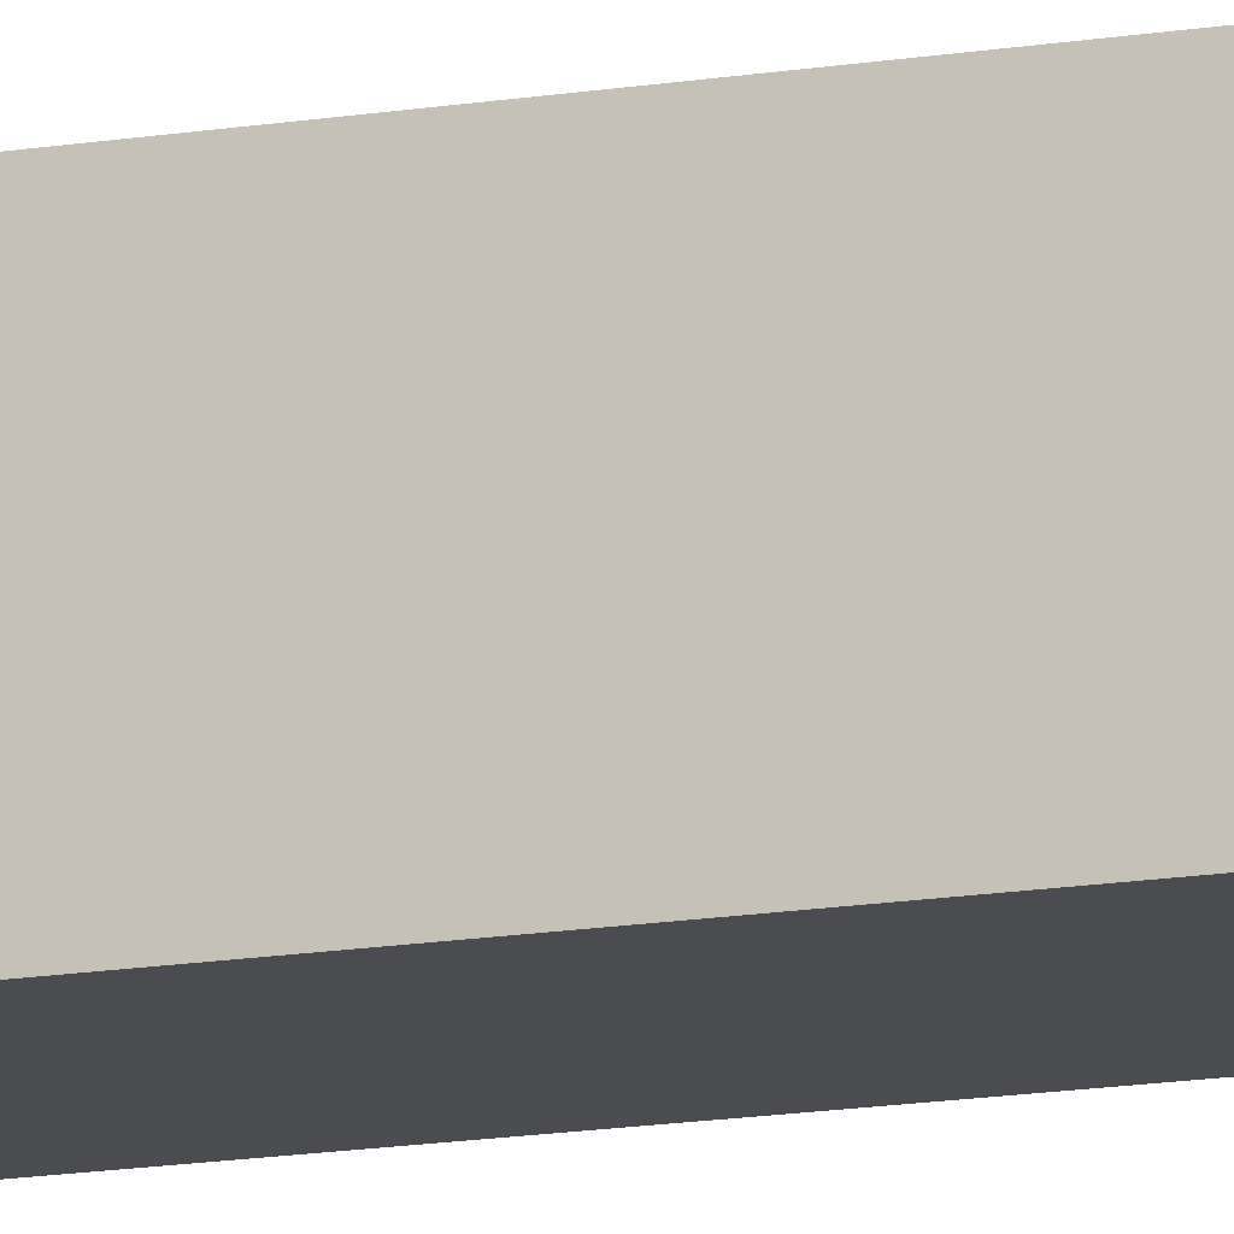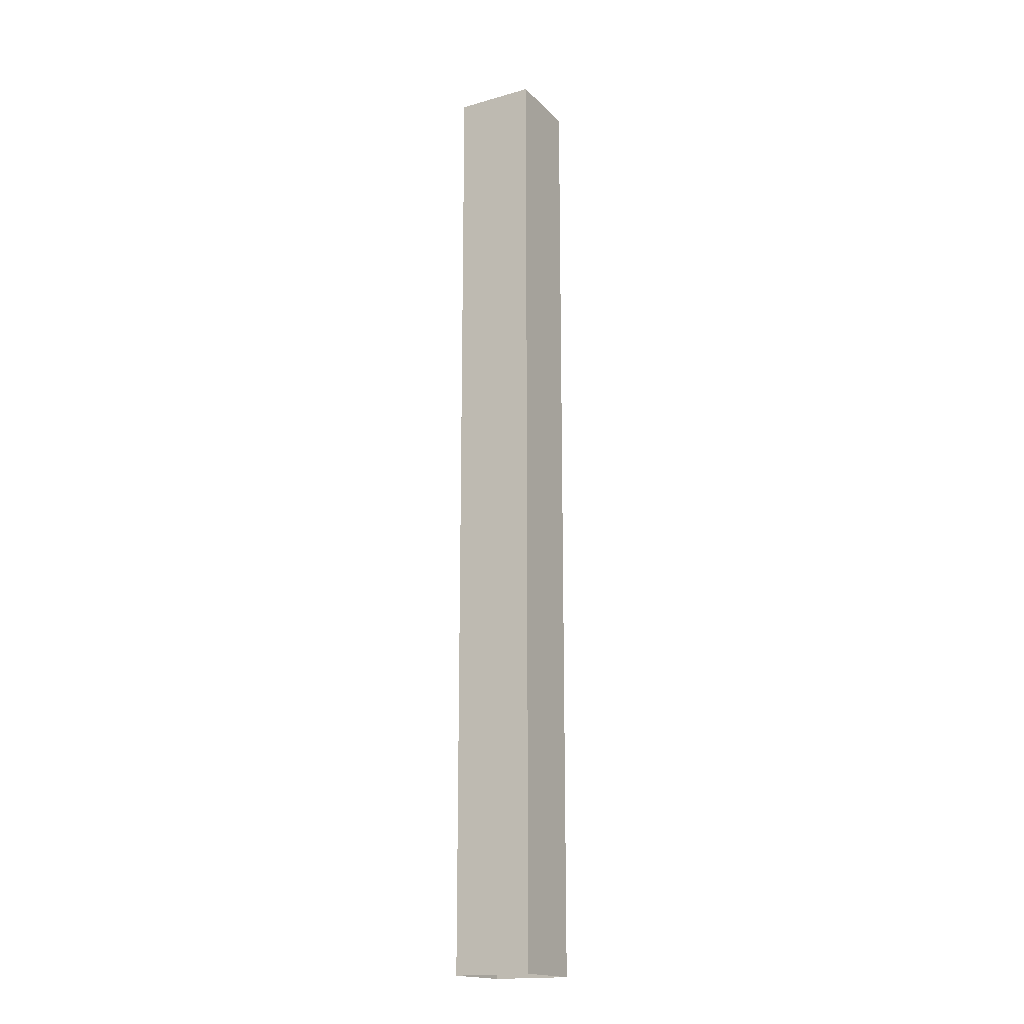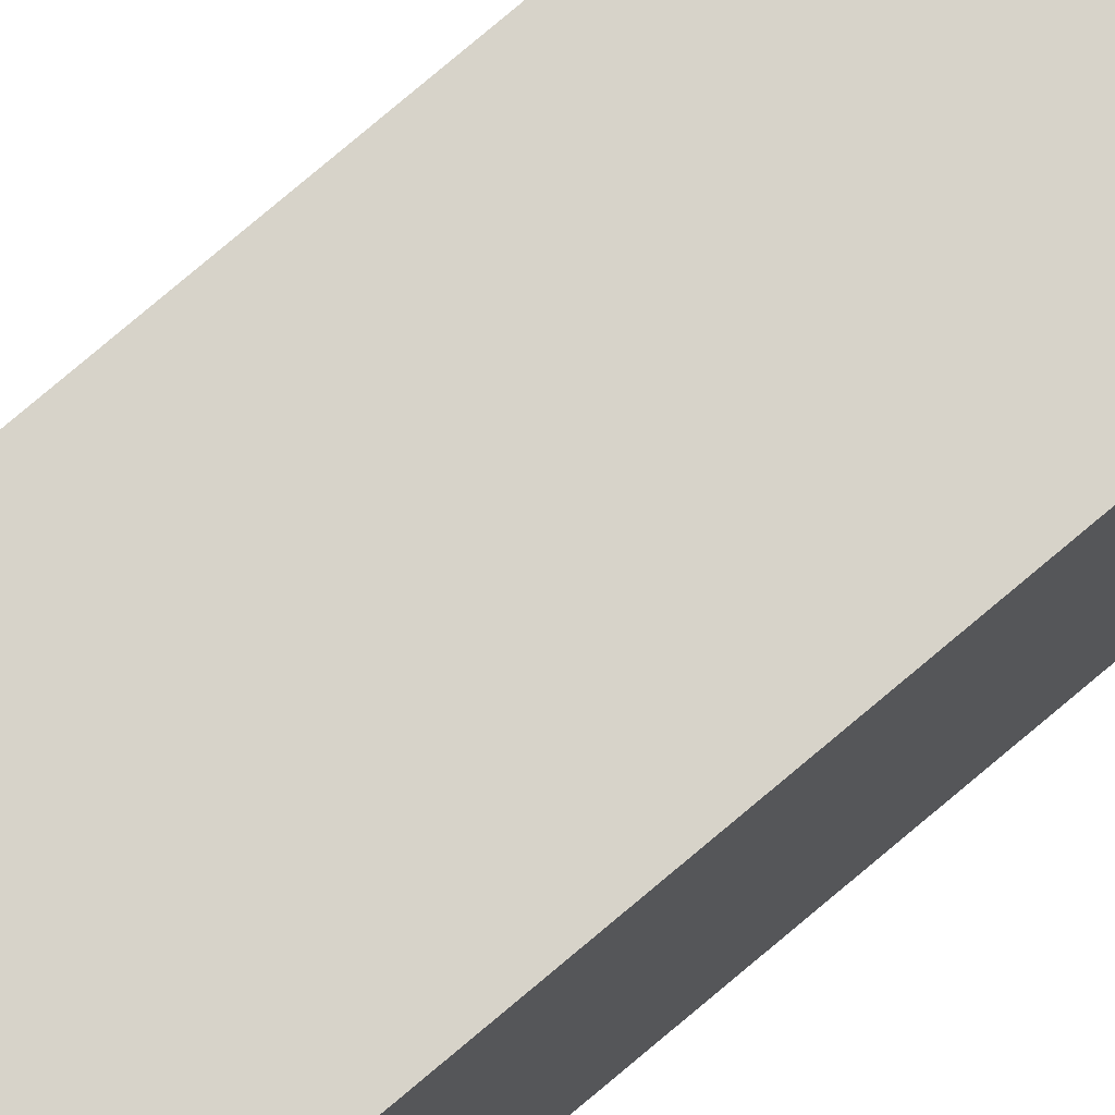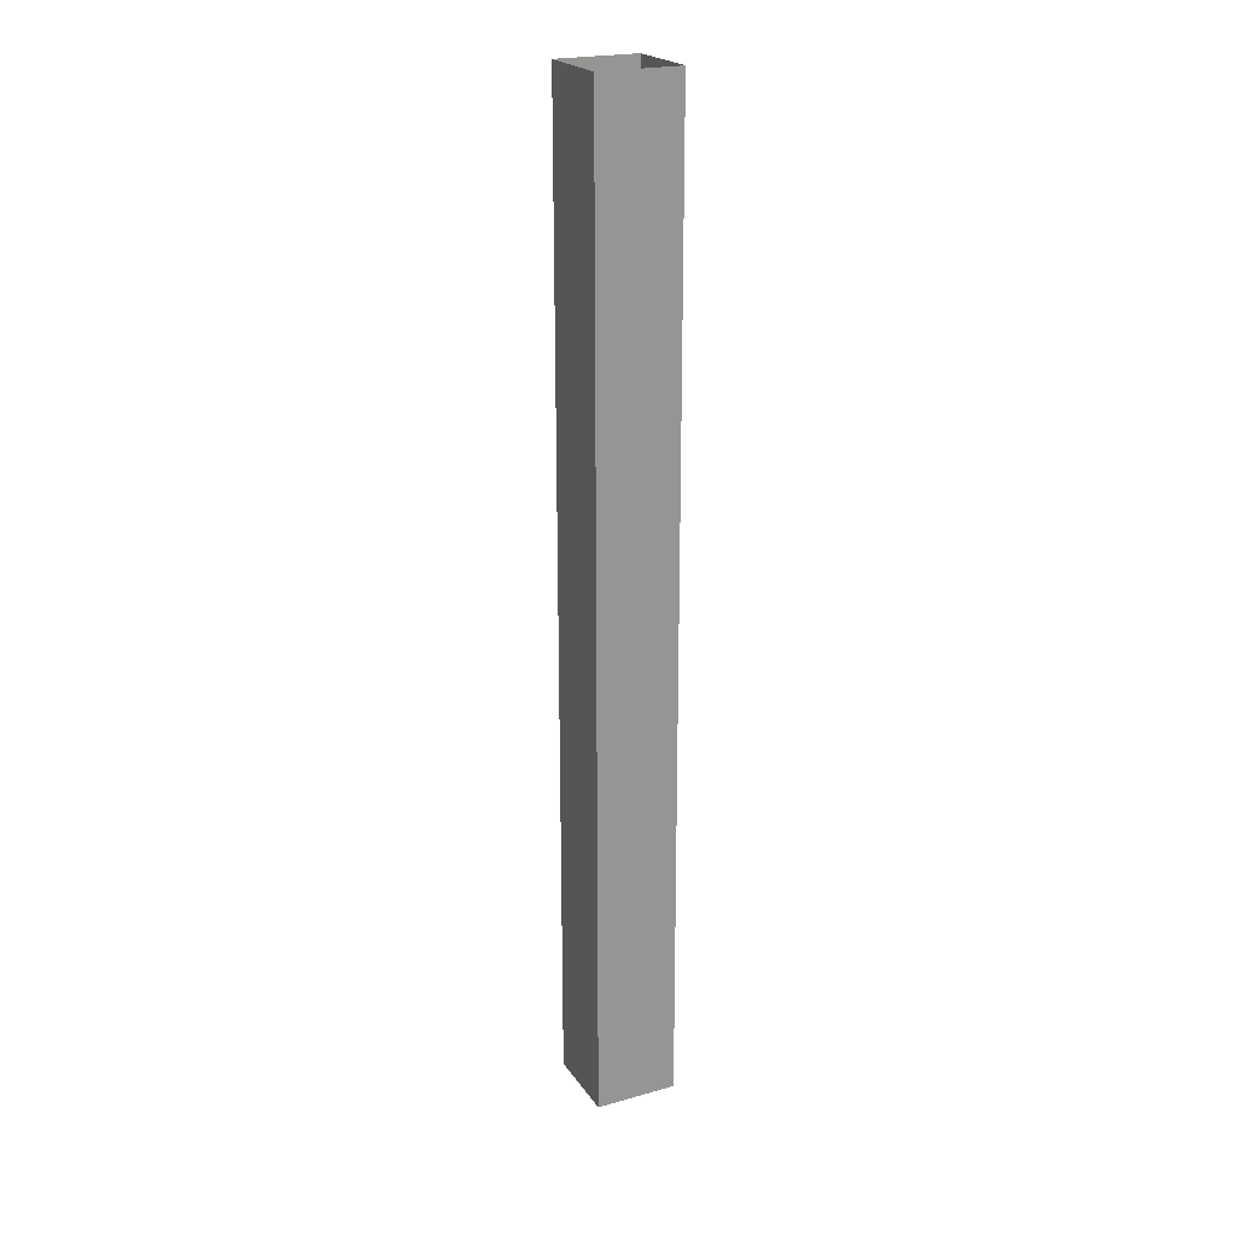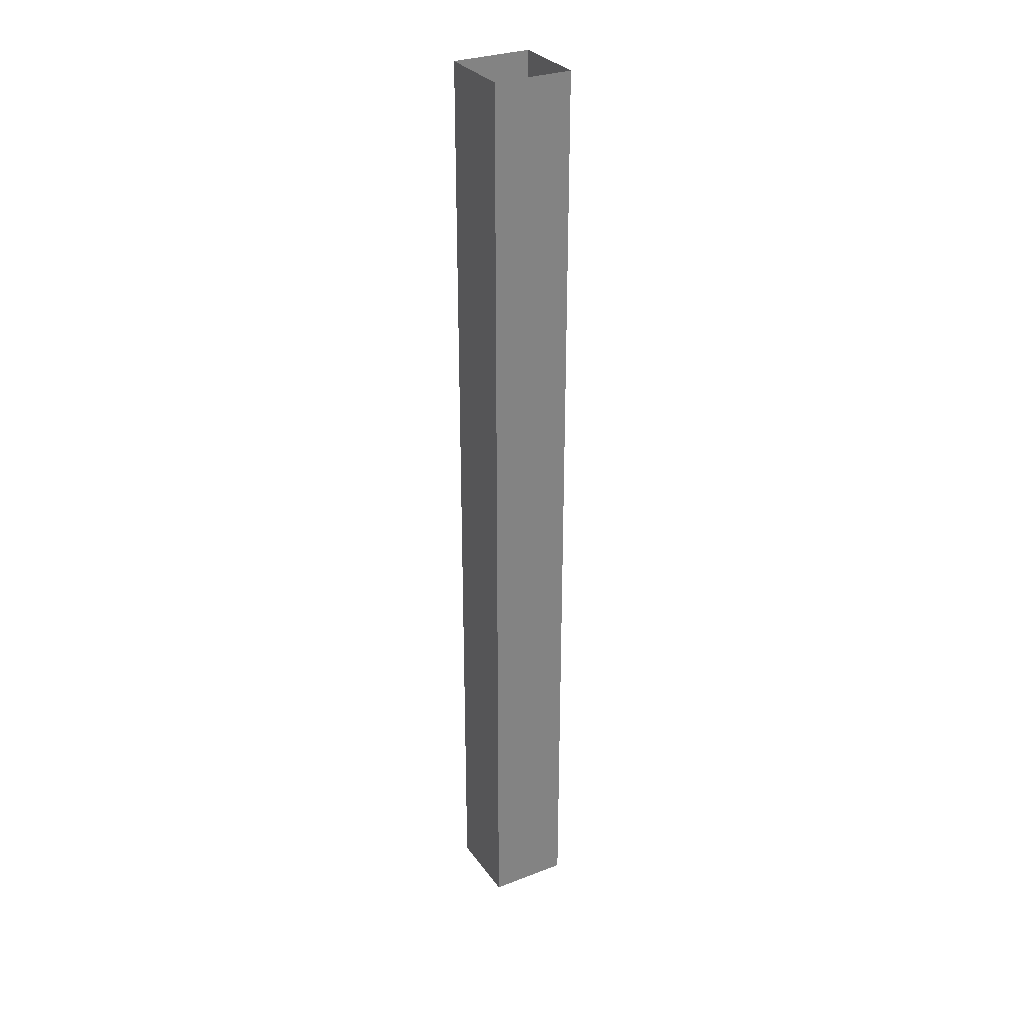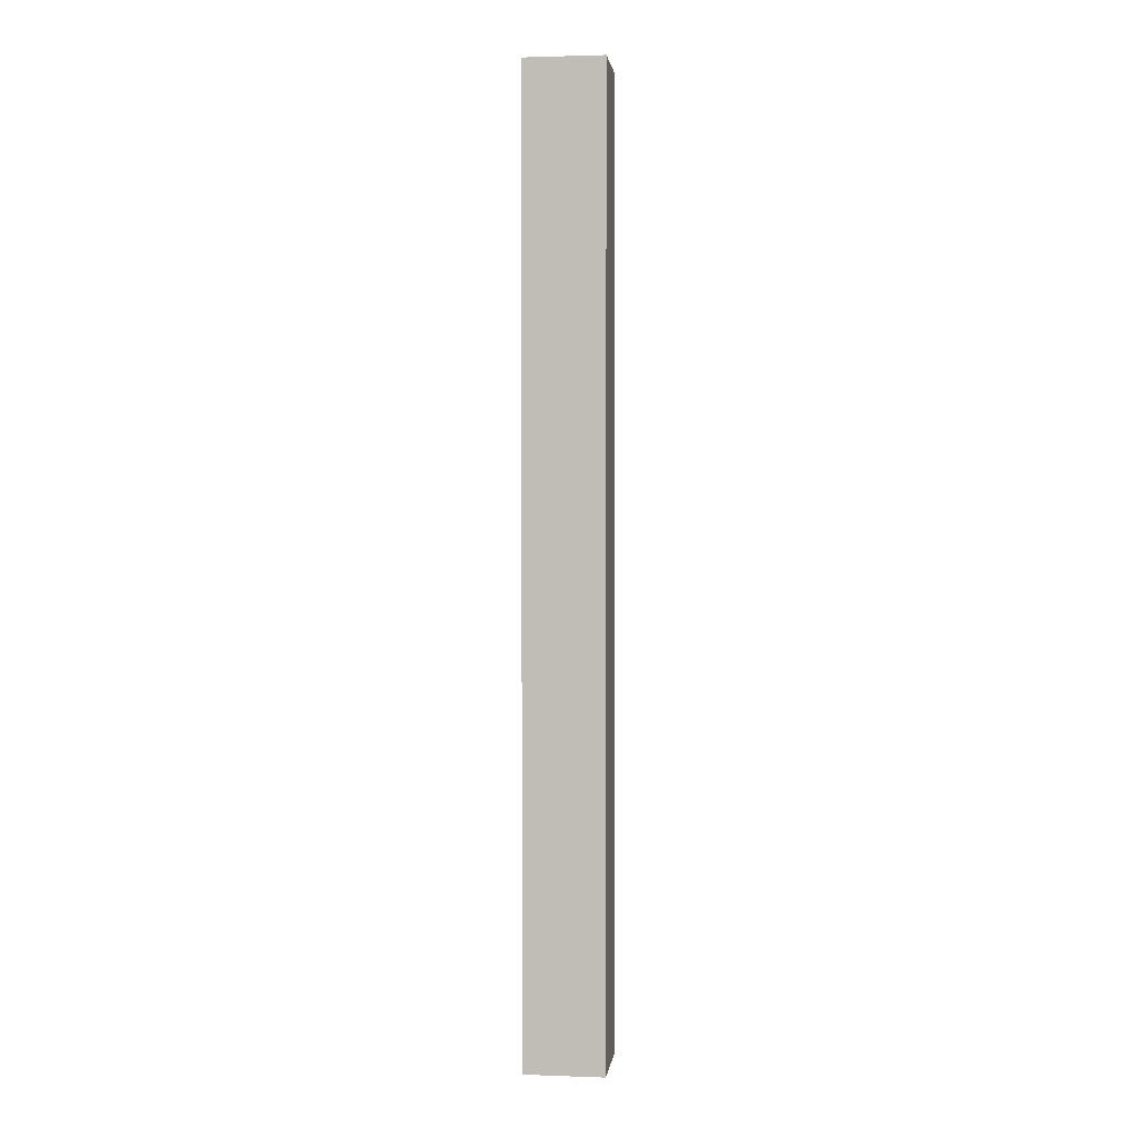
<metadata>
{"format":"obj","ext":"obj","renderer":"f3d","projection":"perspective","resolution":1024,"background":"white","views":[{"elev":-14.0,"azim":111.0,"up":"+Z"},{"elev":-17.5,"azim":29.1,"up":"+Y"},{"elev":76.6,"azim":49.7,"up":"+Z"},{"elev":22.4,"azim":-115.8,"up":"+Y"},{"elev":30.1,"azim":61.0,"up":"+Y"},{"elev":1.8,"azim":-82.9,"up":"+Y"}]}
</metadata>
<code>
v 6.372e-06 3 -9.734e-06
v -0.25 -1.129e-07 -6.551e-06
v -0.25 3 -6.682e-06
v 6.372e-06 -1.129e-07 -9.603e-06
v 6.51e-06 3 -0.25
v 6.372e-06 -1.129e-07 -9.603e-06
v 6.372e-06 3 -9.734e-06
v 6.51e-06 -1.239e-07 -0.25
v -0.25 3 -0.25
v 6.51e-06 -1.239e-07 -0.25
v 6.51e-06 3 -0.25
v -0.25 -1.239e-07 -0.25
v -0.25 3 -6.682e-06
v -0.25 -1.239e-07 -0.25
v -0.25 3 -0.25
v -0.25 -1.129e-07 -6.551e-06
g pillar01_A_5_10523_1180
f 1 3 2
f 2 4 1
f 5 7 6
f 6 8 5
f 9 11 10
f 10 12 9
f 13 15 14
f 14 16 13

</code>
